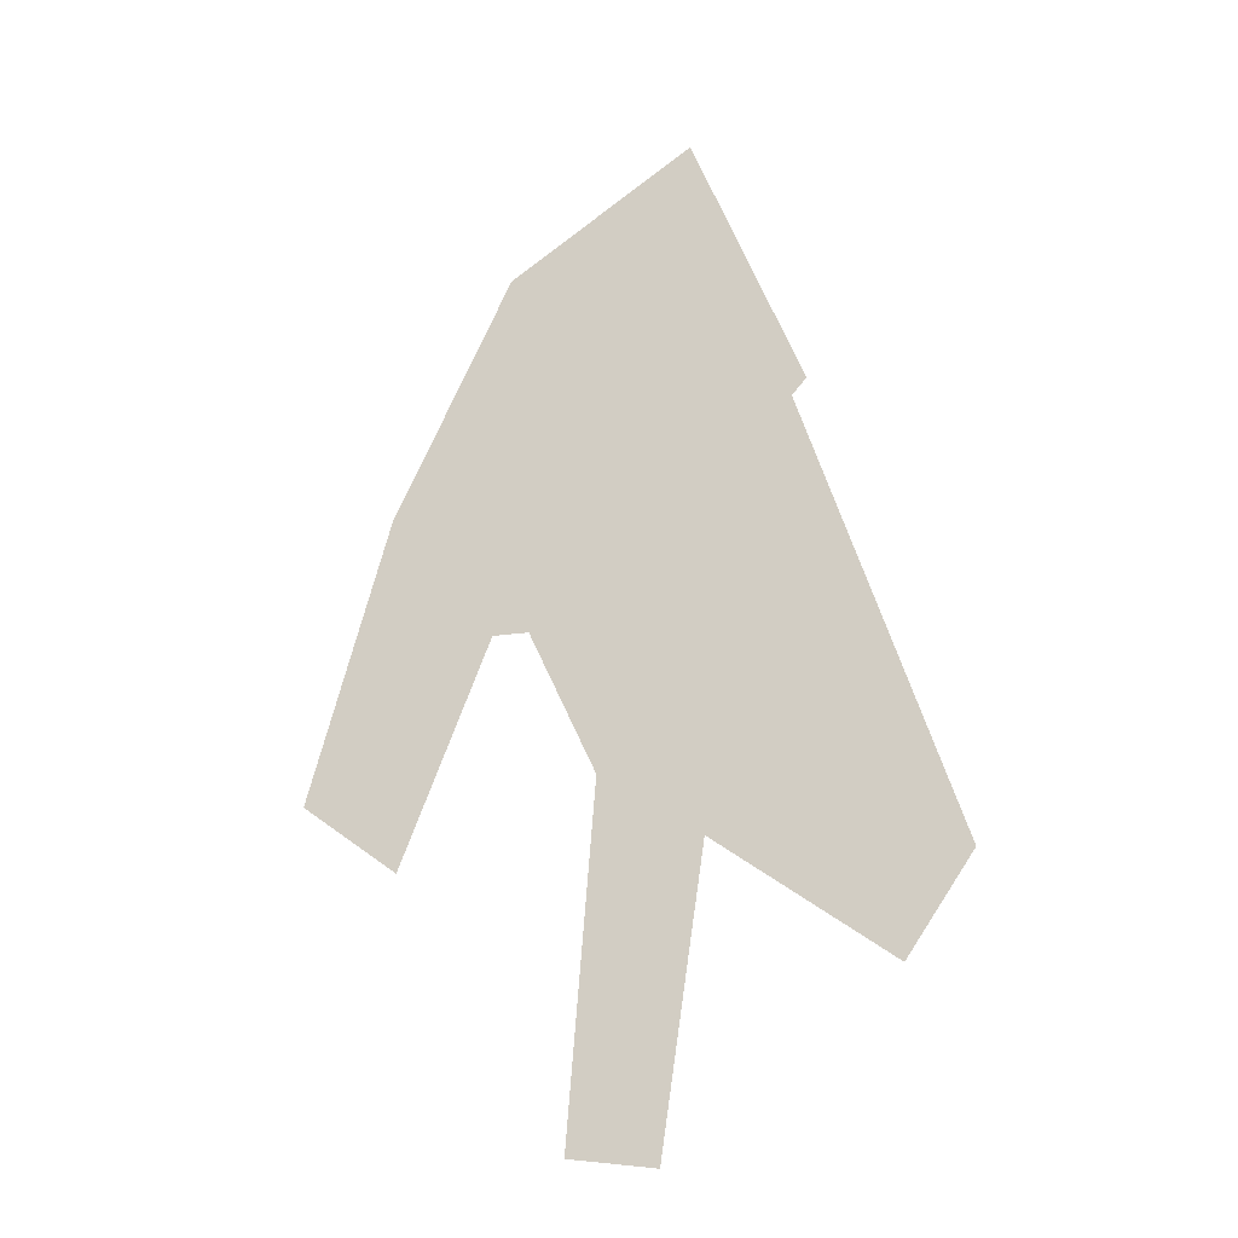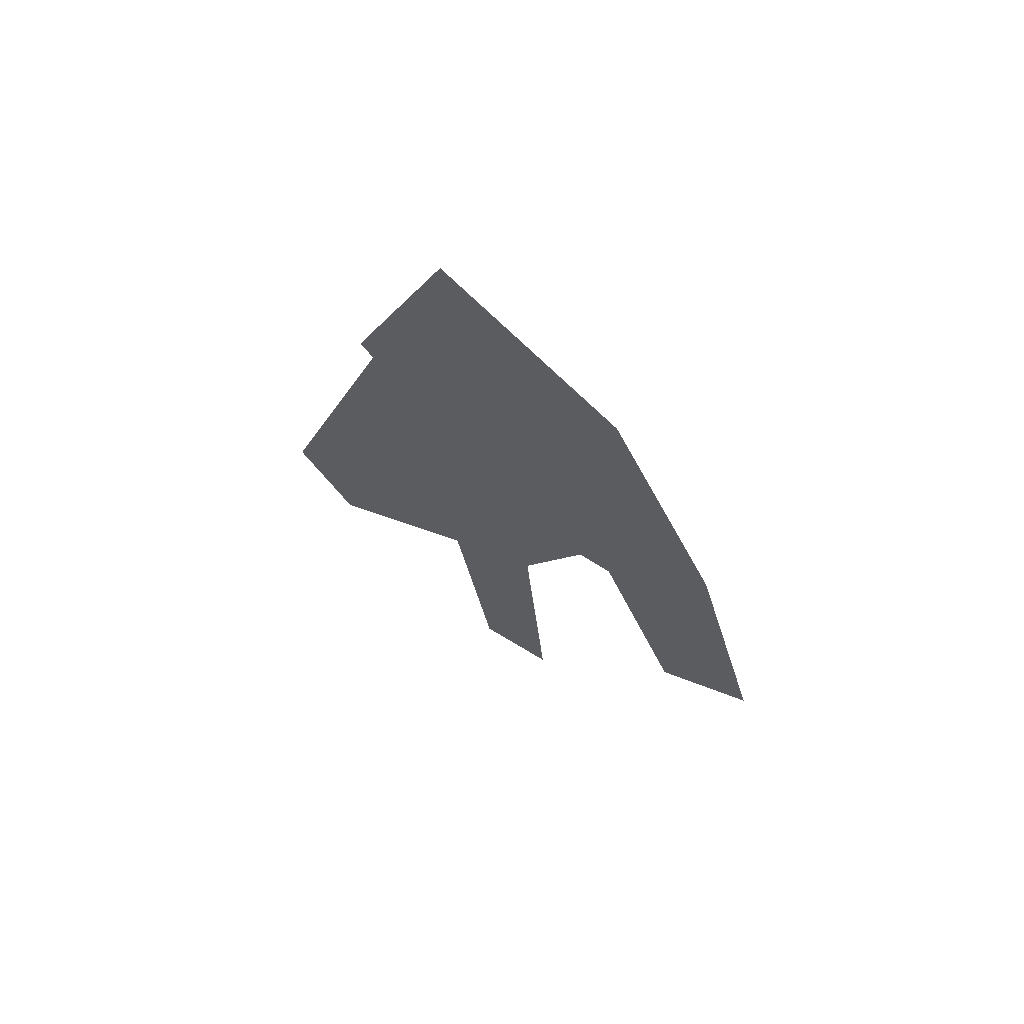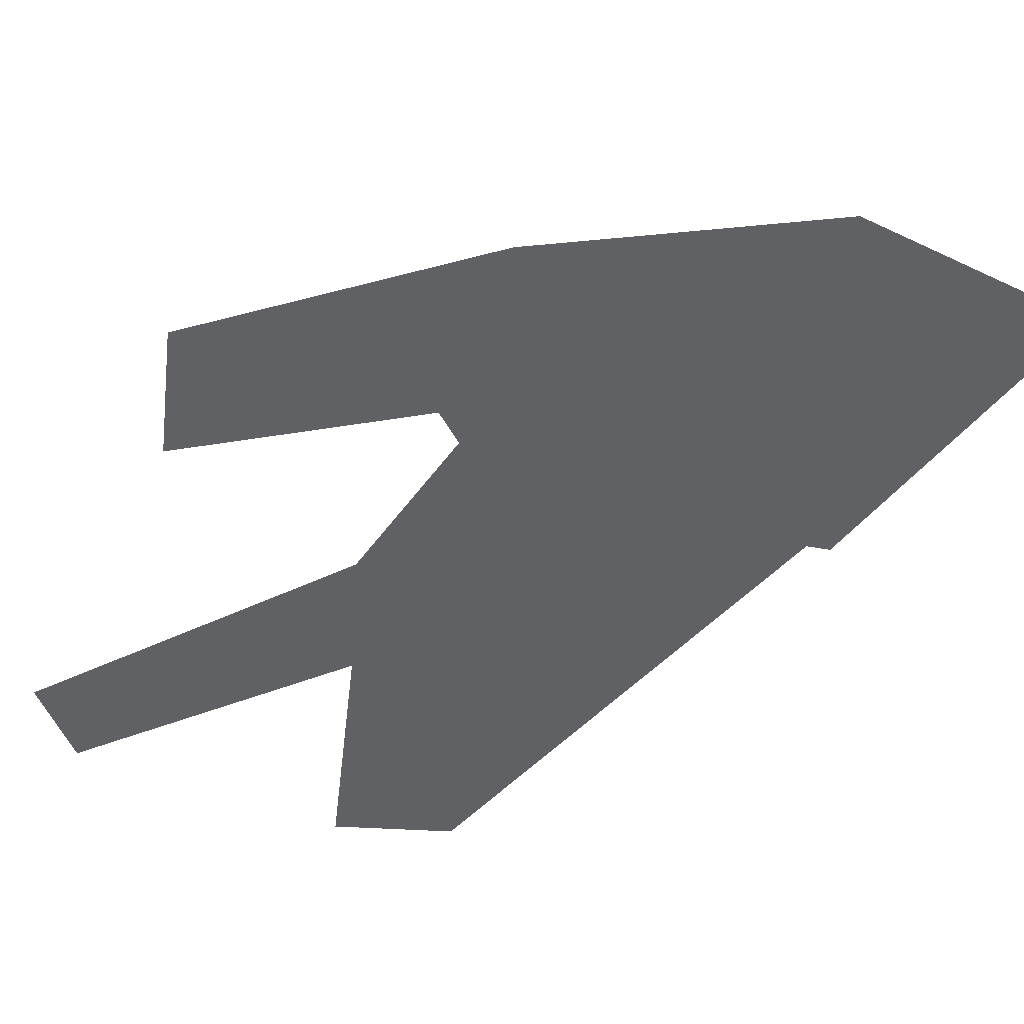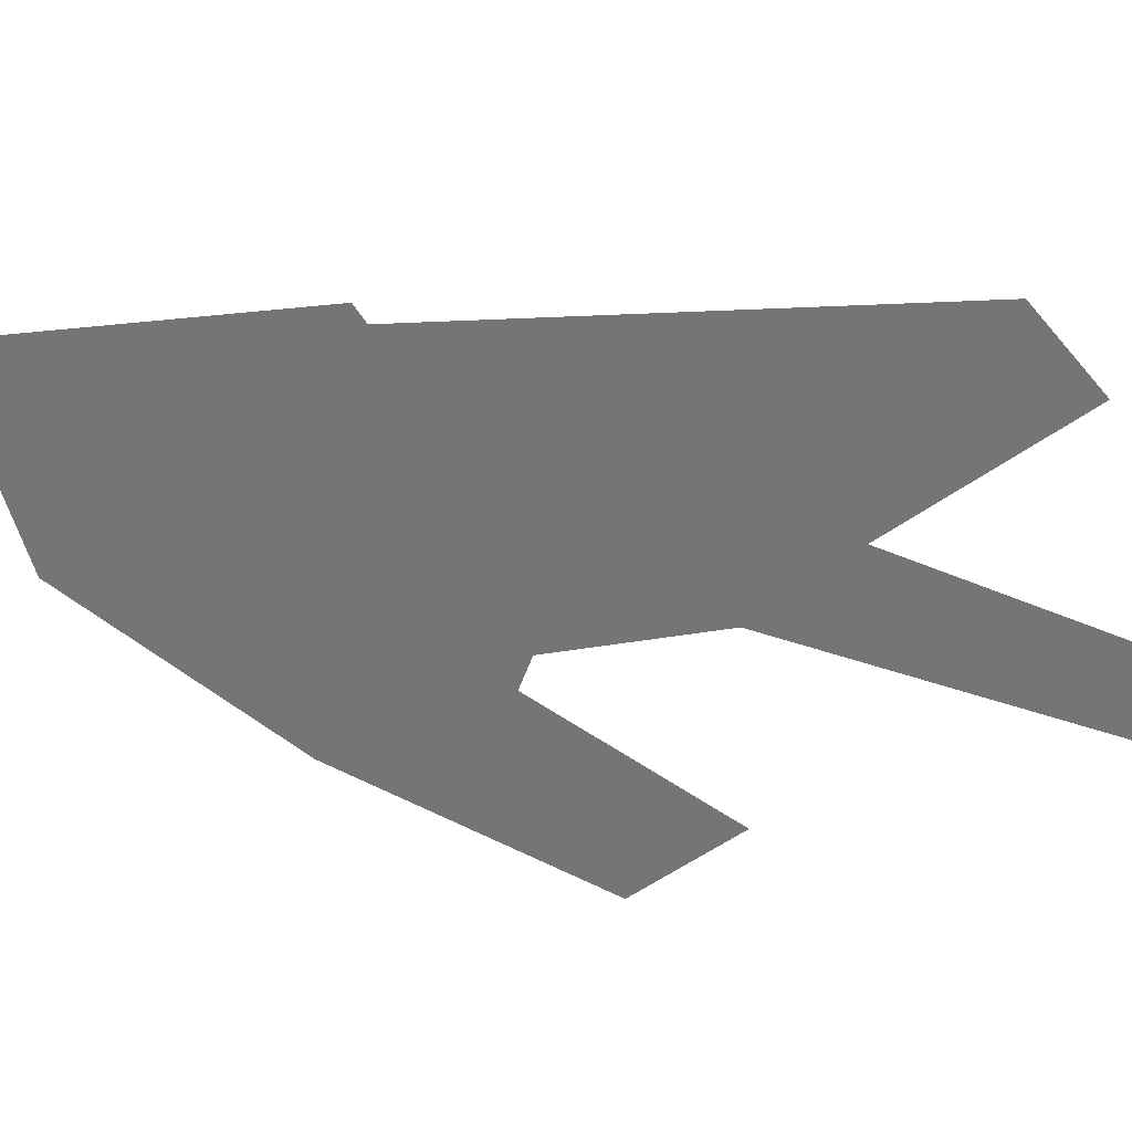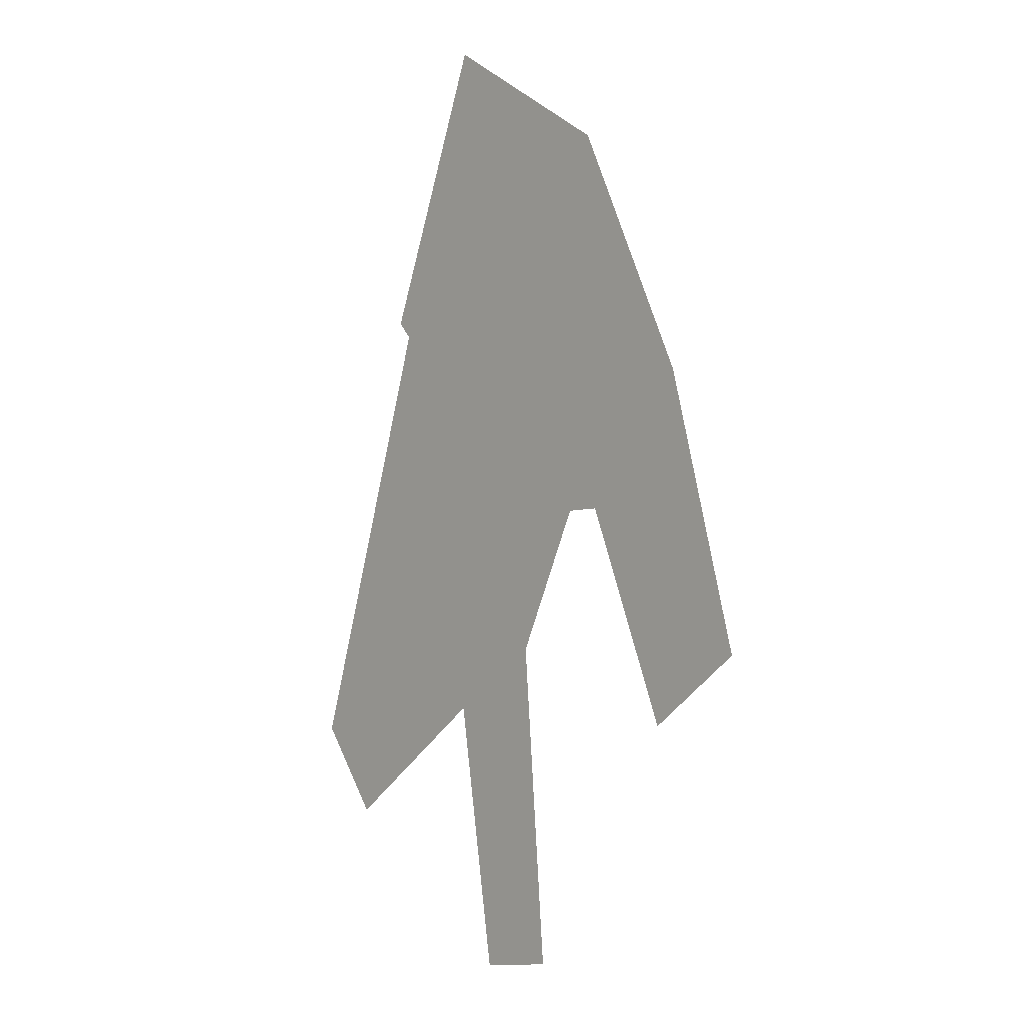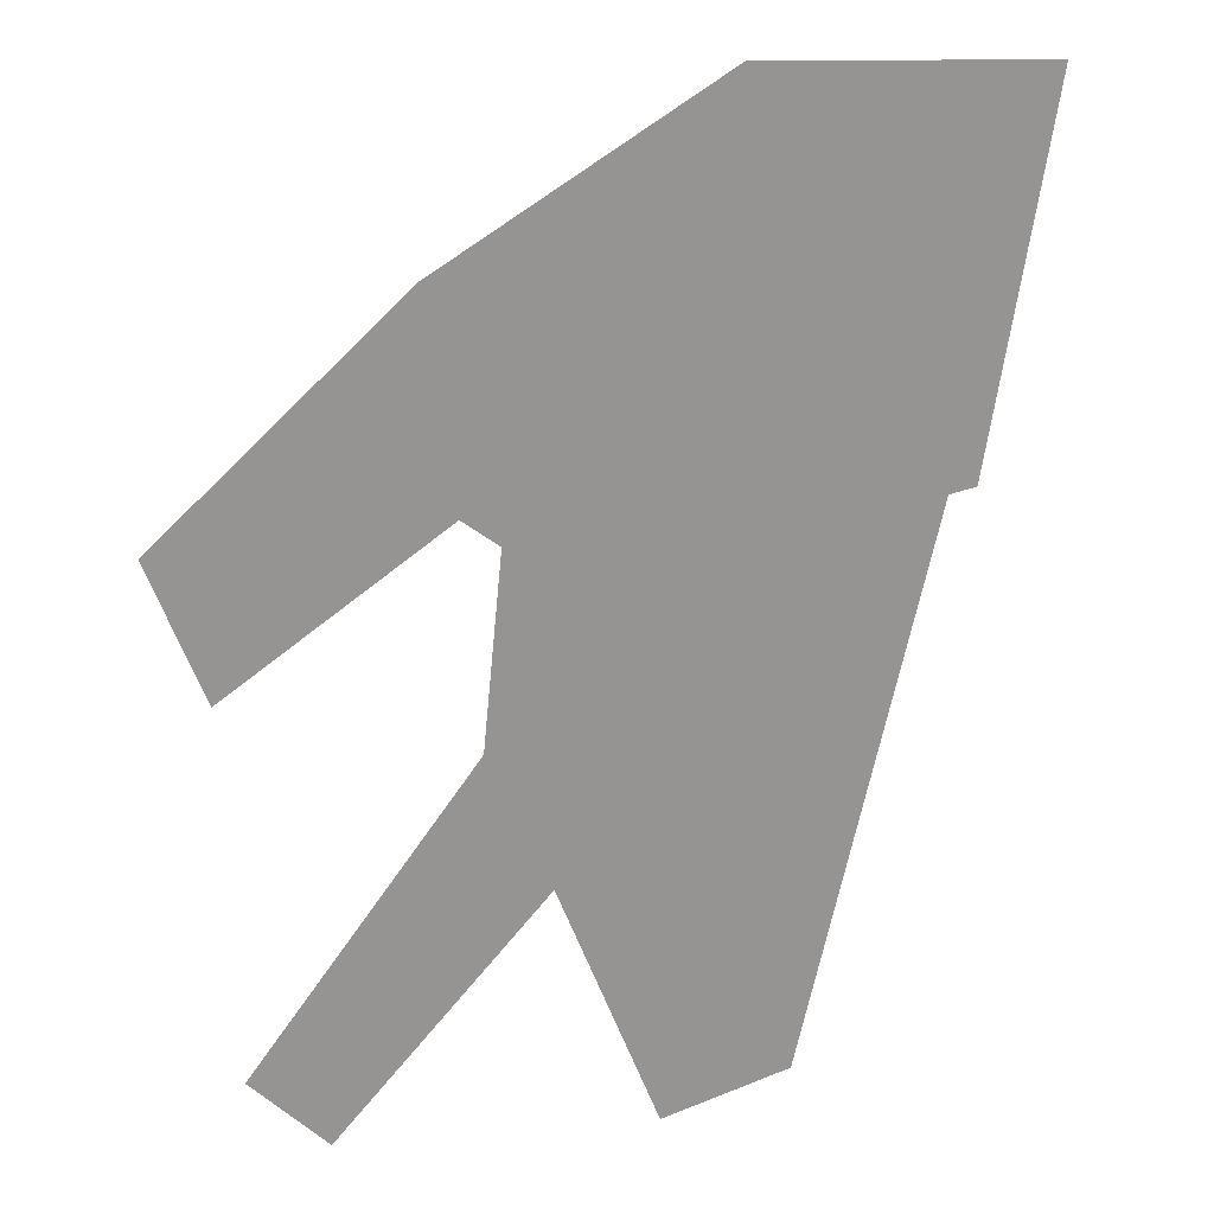
<metadata>
{"format":"obj","ext":"obj","renderer":"f3d","projection":"perspective","resolution":1024,"background":"white","views":[{"elev":-27.0,"azim":-157.5,"up":"+Y"},{"elev":70.0,"azim":34.2,"up":"+Y"},{"elev":-48.9,"azim":122.3,"up":"+Z"},{"elev":-56.4,"azim":-104.6,"up":"+Z"},{"elev":2.0,"azim":46.4,"up":"+Y"},{"elev":-67.2,"azim":150.7,"up":"+Z"}]}
</metadata>
<code>
o Map Area 807 - Npc 50828: Bonobos
v 0.1255 0.6115 0
v 0.1337 0.6002 0
v 0.1416 0.6717 0
v 0.1508 0.6621 0
v 0.155 0.6173 0
v 0.1554 0.7085 0
v 0.1604 0.5818 0
v 0.1637 0.6564 0
v 0.1676 0.6265 0
v 0.171 0.5839 0
v 0.1761 0.6456 0
v 0.1793 0.6949 0
v 0.1847 0.6464 0
v 0.1919 0.6184 0
v 0.1944 0.664 0
v 0.2043 0.6284 0
f 6 12 15 16 14 13 11 9 10 7 5 2 1 8 4 3

</code>
